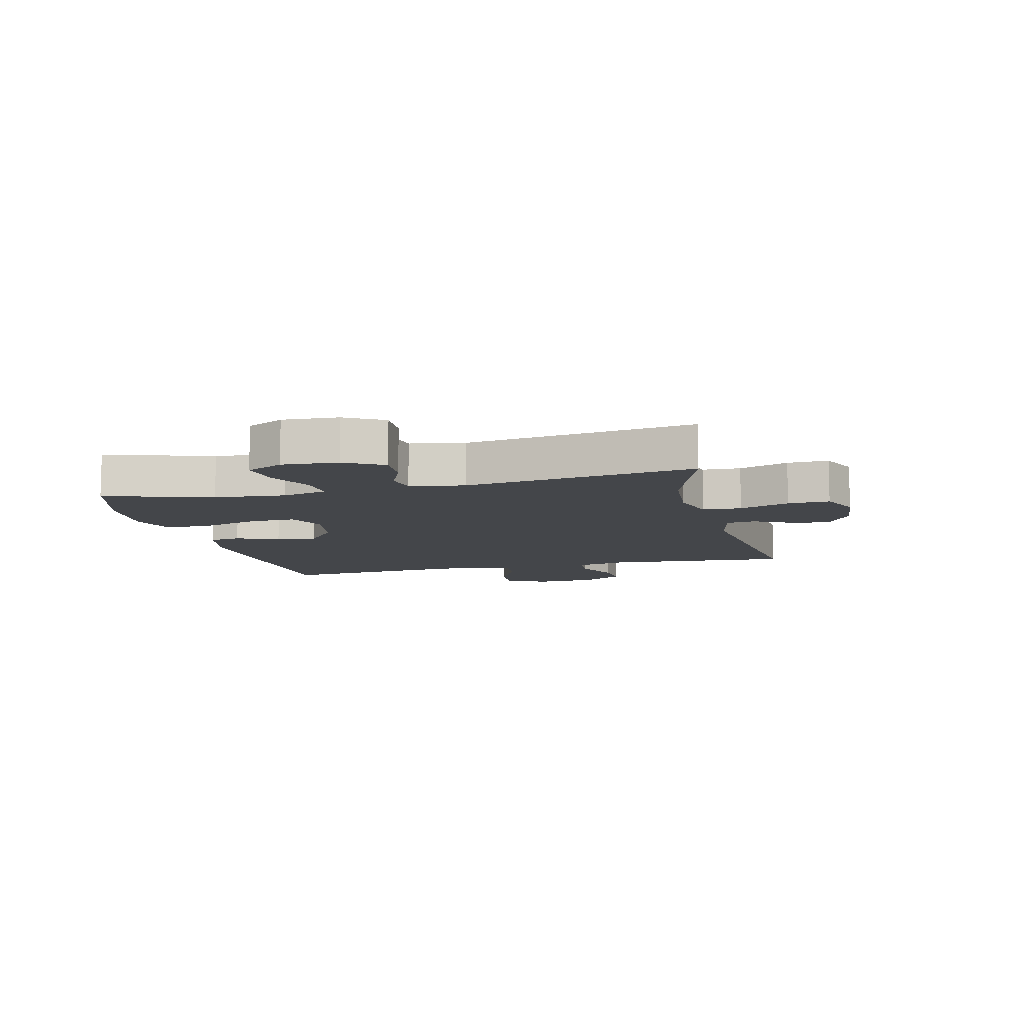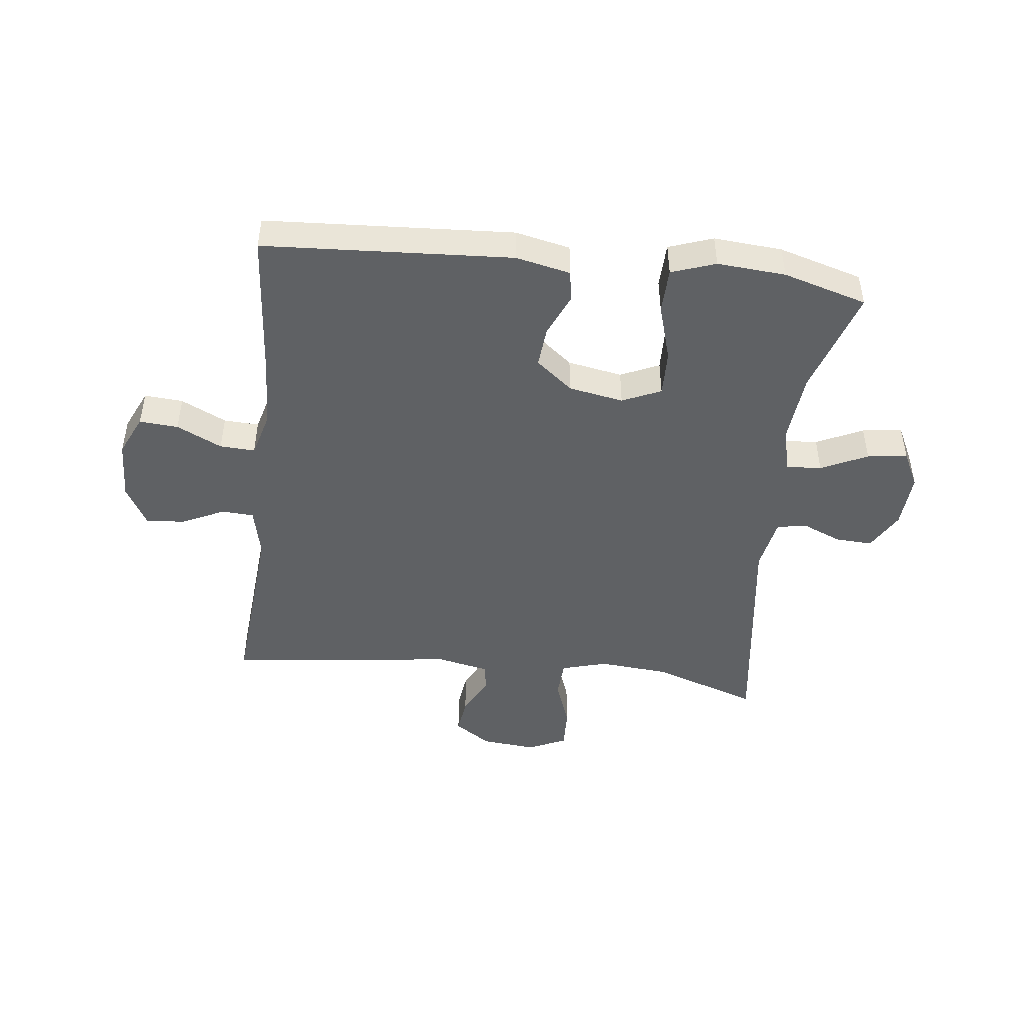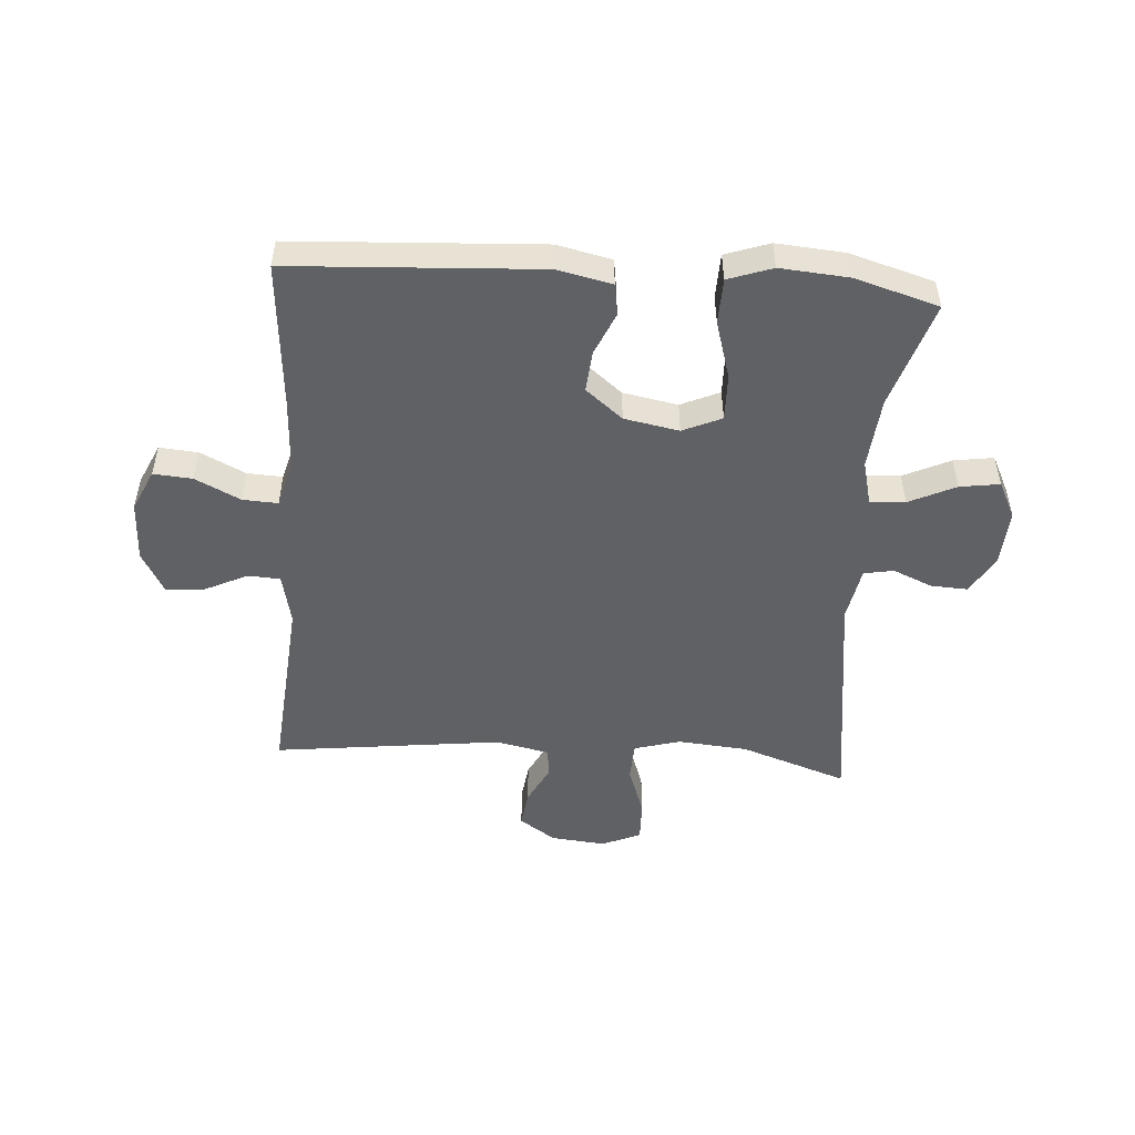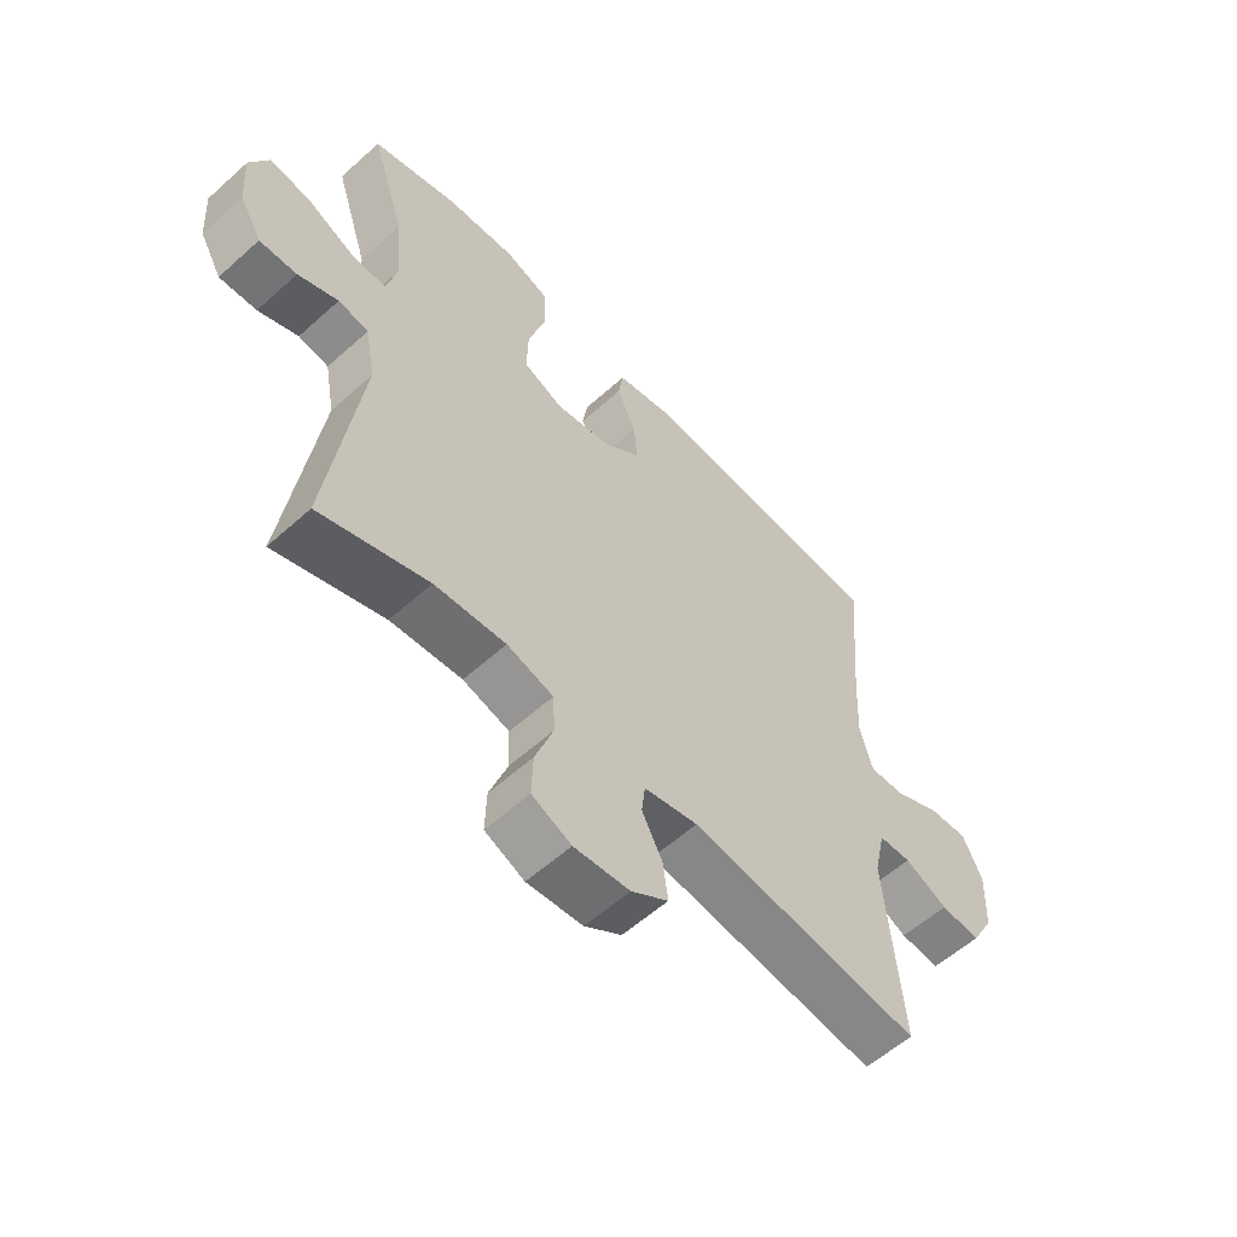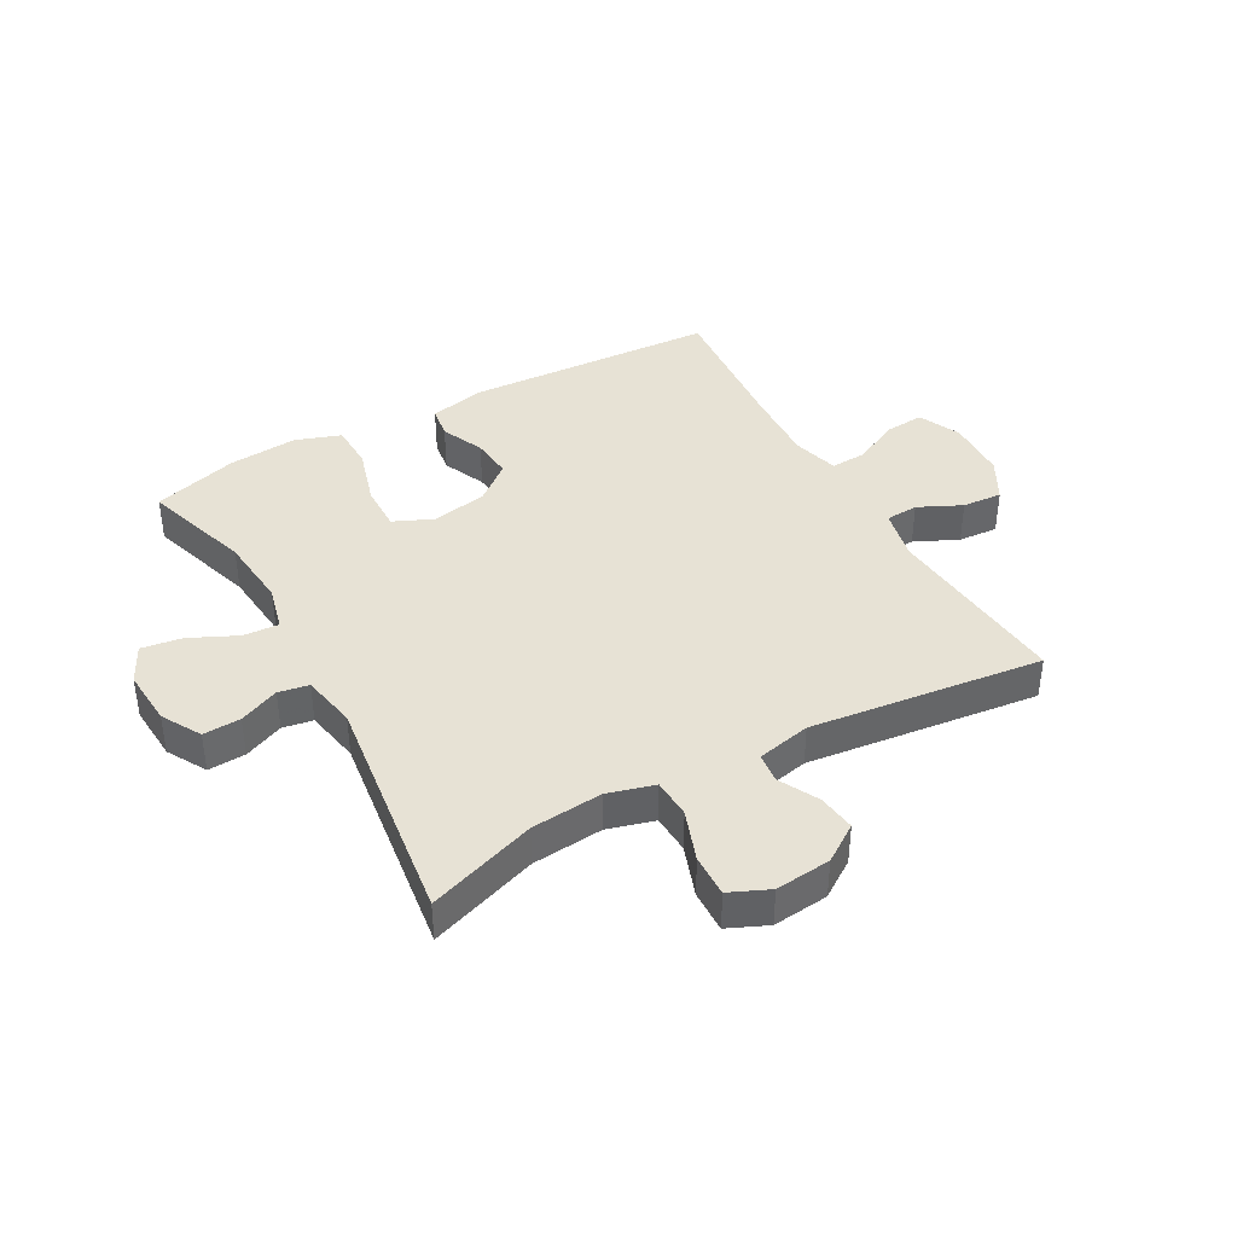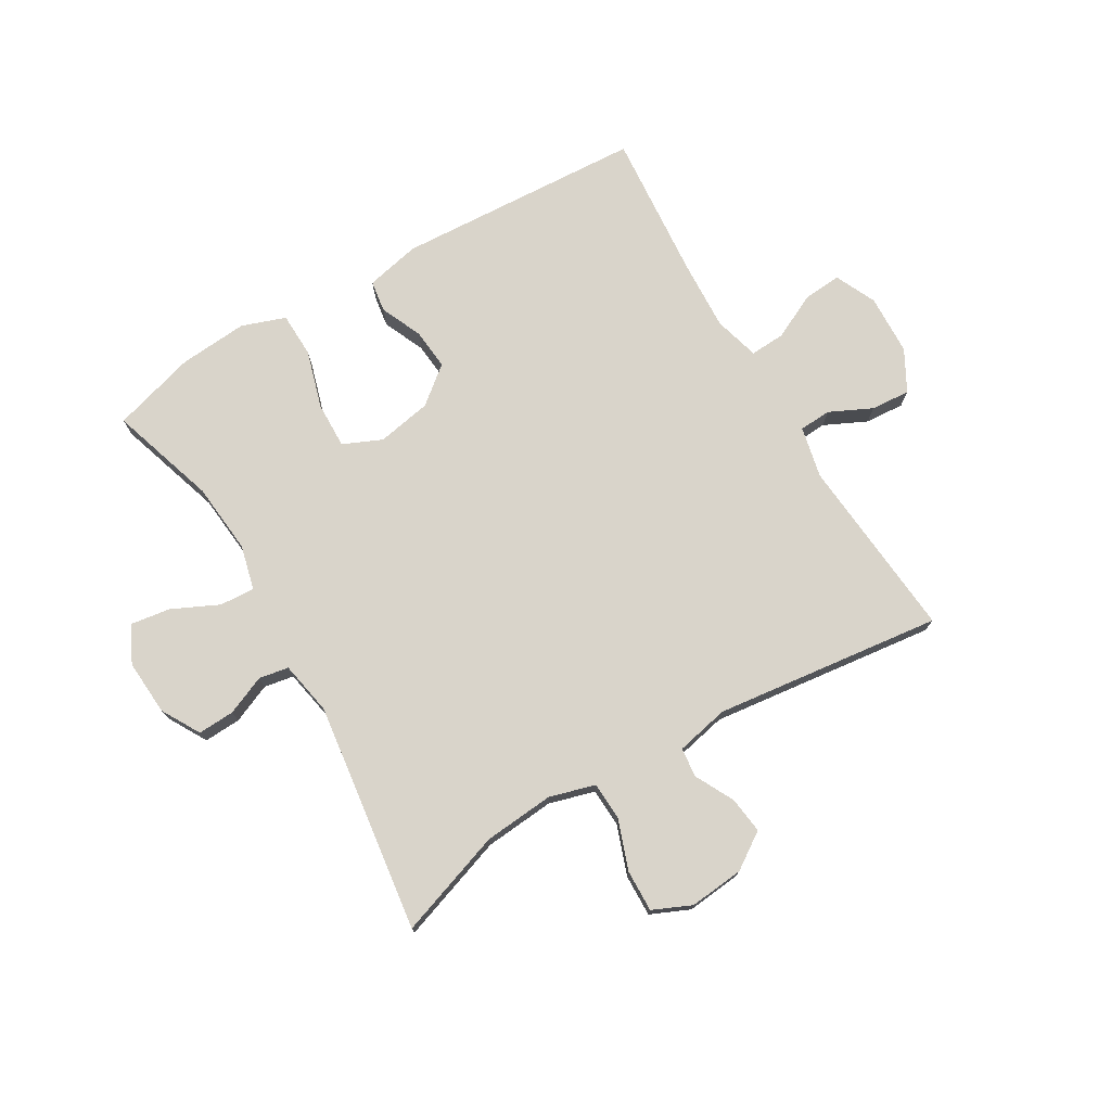
<metadata>
{"format":"obj","ext":"obj","renderer":"f3d","projection":"perspective","resolution":1024,"background":"white","views":[{"elev":-9.6,"azim":104.0,"up":"+Y"},{"elev":-46.5,"azim":-6.6,"up":"+Y"},{"elev":-50.3,"azim":-4.1,"up":"+Y"},{"elev":-58.0,"azim":132.9,"up":"+Z"},{"elev":40.1,"azim":150.8,"up":"+Y"},{"elev":74.8,"azim":149.4,"up":"+Y"}]}
</metadata>
<code>
v -0.5 0.07 -0.5
v -0.474 0.07 -0.19
v -0.493 0.07 -0.104
v -0.547 0.07 -0.101
v -0.618 0.07 -0.135
v -0.684 0.07 -0.14
v -0.722 0.07 -0.071
v -0.726 0.07 0.031
v -0.694 0.07 0.1
v -0.629 0.07 0.095
v -0.553 0.07 0.058
v -0.494 0.07 0.055
v -0.473 0.07 0.131
v -0.479 0.07 0.251
v -0.5 0.07 0.5
v -0.083 0.07 0.524
v 0.009 0.07 0.504
v 0.017 0.07 0.451
v -0.014 0.07 0.38
v -0.02 0.07 0.311
v 0.042 0.07 0.261
v 0.134 0.07 0.244
v 0.199 0.07 0.273
v 0.197 0.07 0.351
v 0.168 0.07 0.448
v 0.17 0.07 0.524
v 0.244 0.07 0.55
v 0.359 0.07 0.541
v 0.5 0.07 0.5
v 0.443 0.07 0.32
v 0.432 0.07 0.2
v 0.451 0.07 0.125
v 0.51 0.07 0.129
v 0.588 0.07 0.166
v 0.655 0.07 0.176
v 0.686 0.07 0.114
v 0.68 0.07 0.02
v 0.643 0.07 -0.045
v 0.581 0.07 -0.042
v 0.515 0.07 -0.014
v 0.465 0.07 -0.023
v 0.448 0.07 -0.114
v 0.5 0.07 -0.5
v 0.321 0.07 -0.439
v 0.203 0.07 -0.429
v 0.126 0.07 -0.451
v 0.123 0.07 -0.516
v 0.153 0.07 -0.6
v 0.155 0.07 -0.67
v 0.09 0.07 -0.699
v -0.002 0.07 -0.69
v -0.063 0.07 -0.649
v -0.055 0.07 -0.587
v -0.021 0.07 -0.521
v -0.027 0.07 -0.472
v -0.116 0.07 -0.453
v -0.5 0 -0.5
v -0.474 0 -0.19
v -0.493 0 -0.104
v -0.547 0 -0.101
v -0.618 0 -0.135
v -0.684 0 -0.14
v -0.722 0 -0.071
v -0.726 0 0.031
v -0.694 0 0.1
v -0.629 0 0.095
v -0.553 0 0.058
v -0.494 0 0.055
v -0.473 0 0.131
v -0.479 0 0.251
v -0.5 0 0.5
v -0.083 0 0.524
v 0.009 0 0.504
v 0.017 0 0.451
v -0.014 0 0.38
v -0.02 0 0.311
v 0.042 0 0.261
v 0.134 0 0.244
v 0.199 0 0.273
v 0.197 0 0.351
v 0.168 0 0.448
v 0.17 0 0.524
v 0.244 0 0.55
v 0.359 0 0.541
v 0.5 0 0.5
v 0.443 0 0.32
v 0.432 0 0.2
v 0.451 0 0.125
v 0.51 0 0.129
v 0.588 0 0.166
v 0.655 0 0.176
v 0.686 0 0.114
v 0.68 0 0.02
v 0.643 0 -0.045
v 0.581 0 -0.042
v 0.515 0 -0.014
v 0.465 0 -0.023
v 0.448 0 -0.114
v 0.5 0 -0.5
v 0.321 0 -0.439
v 0.203 0 -0.429
v 0.126 0 -0.451
v 0.123 0 -0.516
v 0.153 0 -0.6
v 0.155 0 -0.67
v 0.09 0 -0.699
v -0.002 0 -0.69
v -0.063 0 -0.649
v -0.055 0 -0.587
v -0.021 0 -0.521
v -0.027 0 -0.472
v -0.116 0 -0.453
f 52 53 54
f 51 52 54
f 50 51 54
f 49 50 54
f 48 49 54
f 47 48 54
f 46 47 54 55
f 45 46 55 56
f 42 43 44
f 41 42 44 45
f 38 39 40
f 37 38 40
f 36 37 40
f 35 36 40
f 34 35 40
f 33 34 40
f 32 33 40 41
f 41 45 56
f 32 41 56
f 31 32 56
f 28 29 30
f 27 28 30
f 26 27 30
f 25 26 30
f 24 25 30
f 23 24 30 31
f 17 18 19
f 16 17 19
f 15 16 19
f 14 15 19
f 13 14 19 20
f 12 13 20 21
f 9 10 11
f 8 9 11
f 7 8 11
f 6 7 11
f 5 6 11
f 4 5 11
f 3 4 11 12
f 12 21 22
f 3 12 22
f 2 3 22
f 23 31 56
f 22 23 56
f 2 22 56
f 1 2 56
f 110 109 108
f 110 108 107
f 110 107 106
f 110 106 105
f 110 105 104
f 110 104 103
f 111 110 103 102
f 112 111 102 101
f 100 99 98
f 101 100 98 97
f 96 95 94
f 96 94 93
f 96 93 92
f 96 92 91
f 96 91 90
f 96 90 89
f 97 96 89 88
f 112 101 97
f 112 97 88
f 112 88 87
f 86 85 84
f 86 84 83
f 86 83 82
f 86 82 81
f 86 81 80
f 87 86 80 79
f 75 74 73
f 75 73 72
f 75 72 71
f 75 71 70
f 76 75 70 69
f 77 76 69 68
f 67 66 65
f 67 65 64
f 67 64 63
f 67 63 62
f 67 62 61
f 67 61 60
f 68 67 60 59
f 78 77 68
f 78 68 59
f 78 59 58
f 112 87 79
f 112 79 78
f 112 78 58
f 112 58 57
f 1 57 58 2
f 2 58 59 3
f 3 59 60 4
f 4 60 61 5
f 5 61 62 6
f 6 62 63 7
f 7 63 64 8
f 8 64 65 9
f 9 65 66 10
f 10 66 67 11
f 11 67 68 12
f 12 68 69 13
f 13 69 70 14
f 14 70 71 15
f 15 71 72 16
f 16 72 73 17
f 17 73 74 18
f 18 74 75 19
f 19 75 76 20
f 20 76 77 21
f 21 77 78 22
f 22 78 79 23
f 23 79 80 24
f 24 80 81 25
f 25 81 82 26
f 26 82 83 27
f 27 83 84 28
f 28 84 85 29
f 29 85 86 30
f 30 86 87 31
f 31 87 88 32
f 32 88 89 33
f 33 89 90 34
f 34 90 91 35
f 35 91 92 36
f 36 92 93 37
f 37 93 94 38
f 38 94 95 39
f 39 95 96 40
f 40 96 97 41
f 41 97 98 42
f 42 98 99 43
f 43 99 100 44
f 44 100 101 45
f 45 101 102 46
f 46 102 103 47
f 47 103 104 48
f 48 104 105 49
f 49 105 106 50
f 50 106 107 51
f 51 107 108 52
f 52 108 109 53
f 53 109 110 54
f 54 110 111 55
f 55 111 112 56
f 56 112 57 1

</code>
